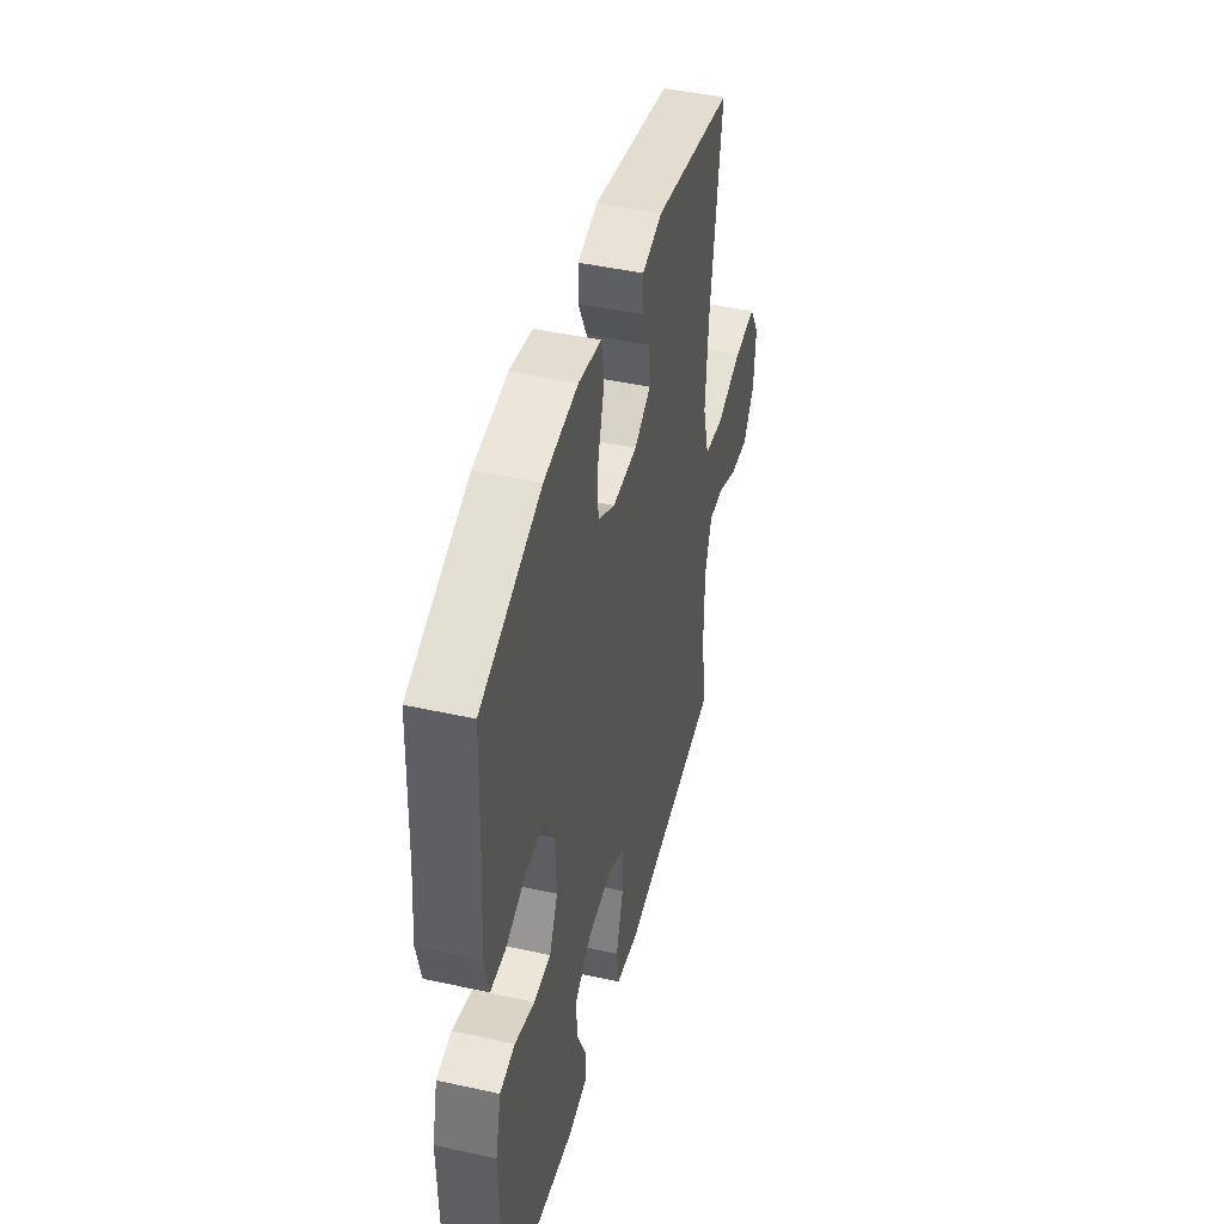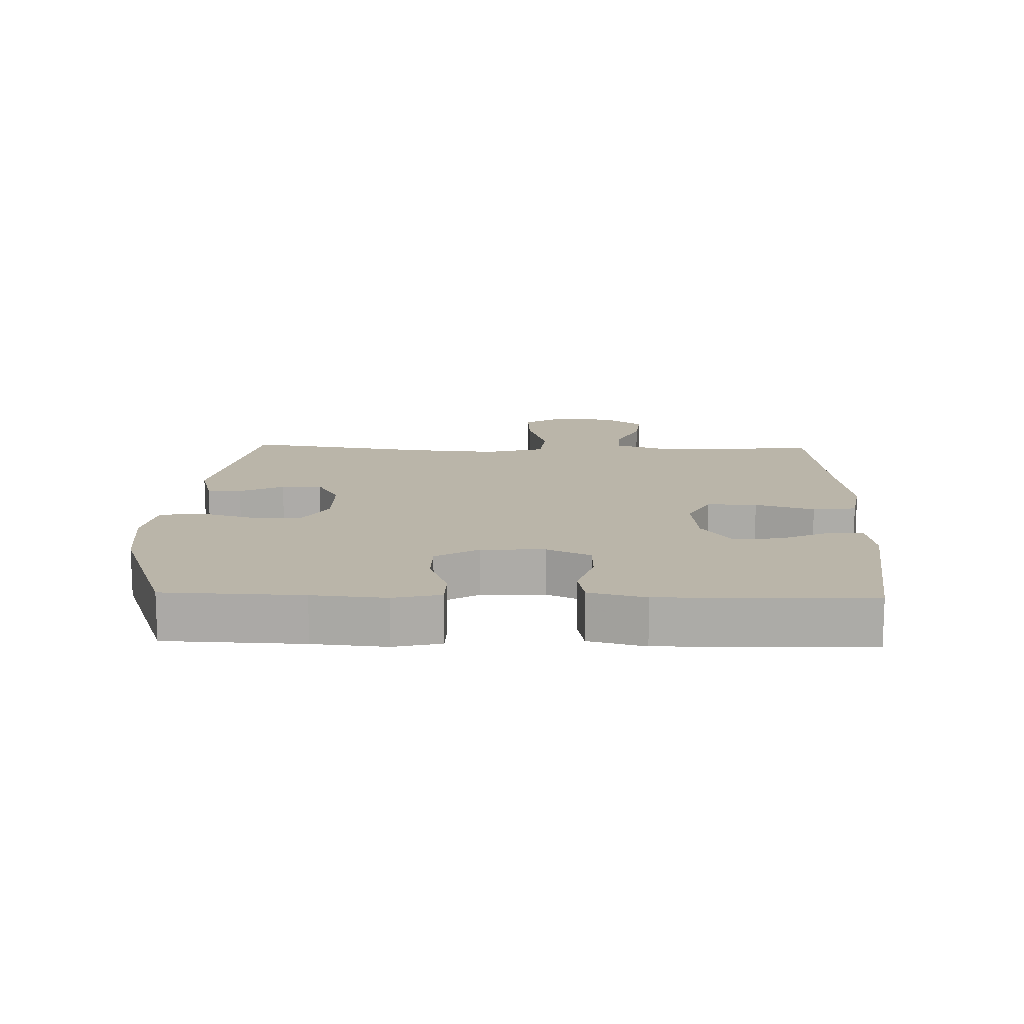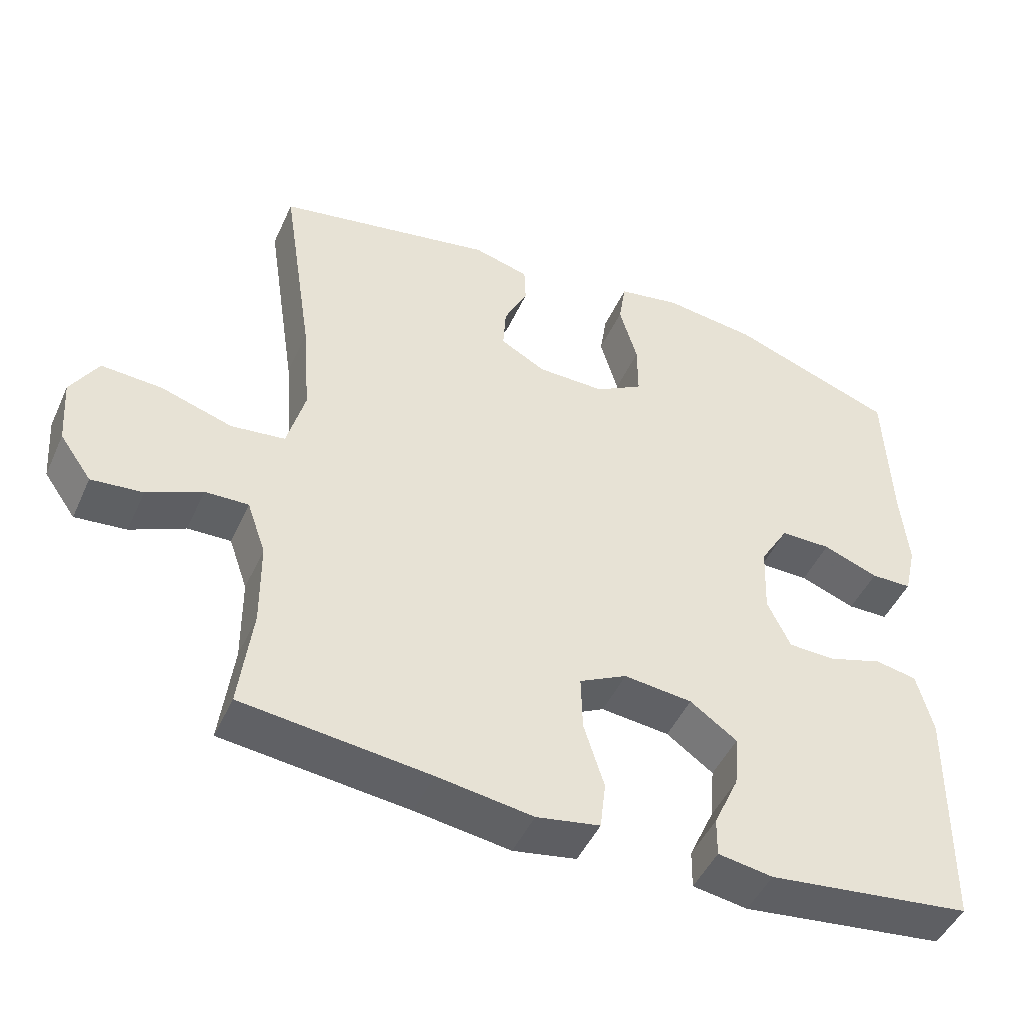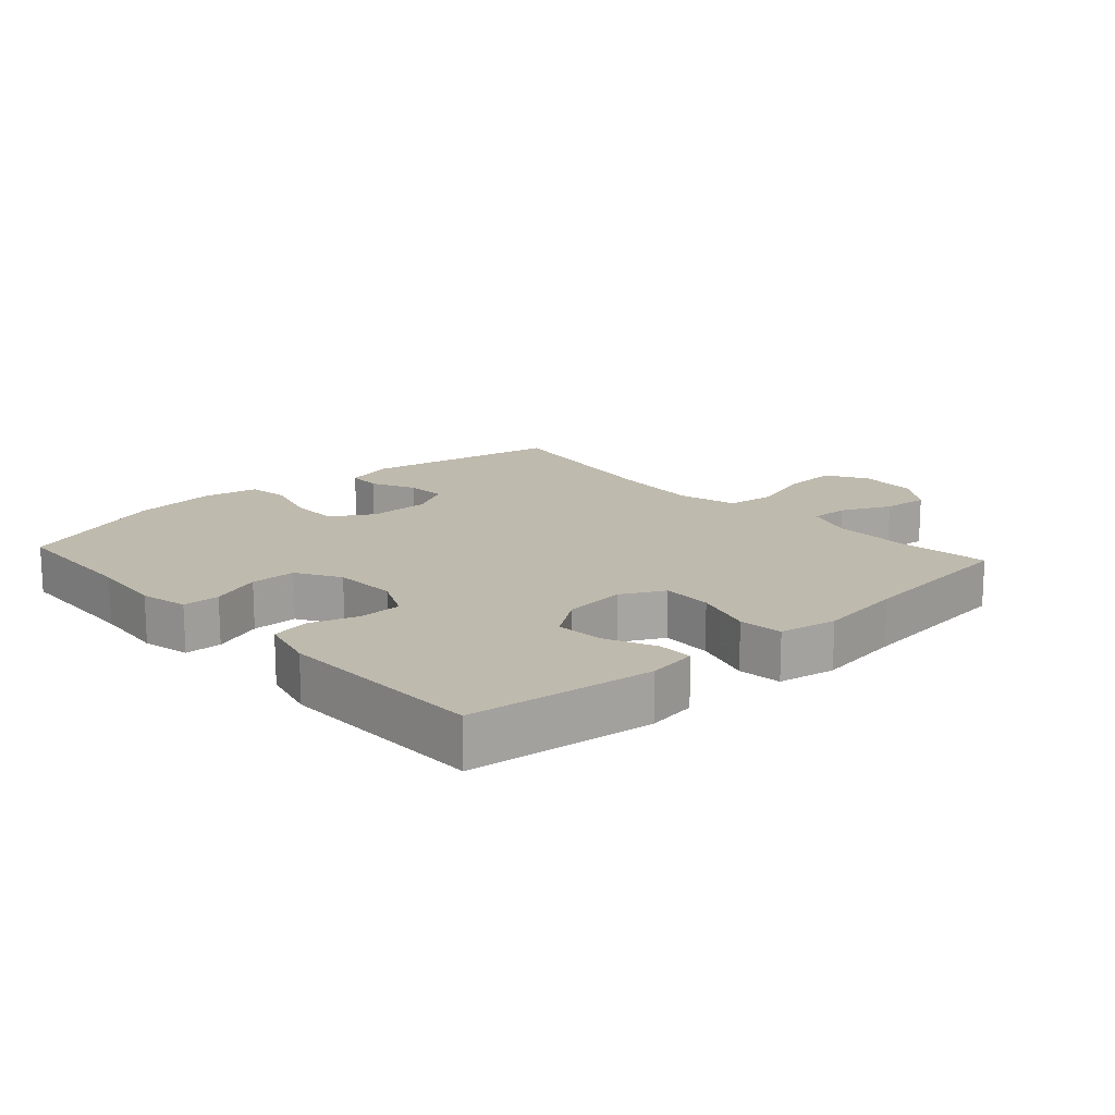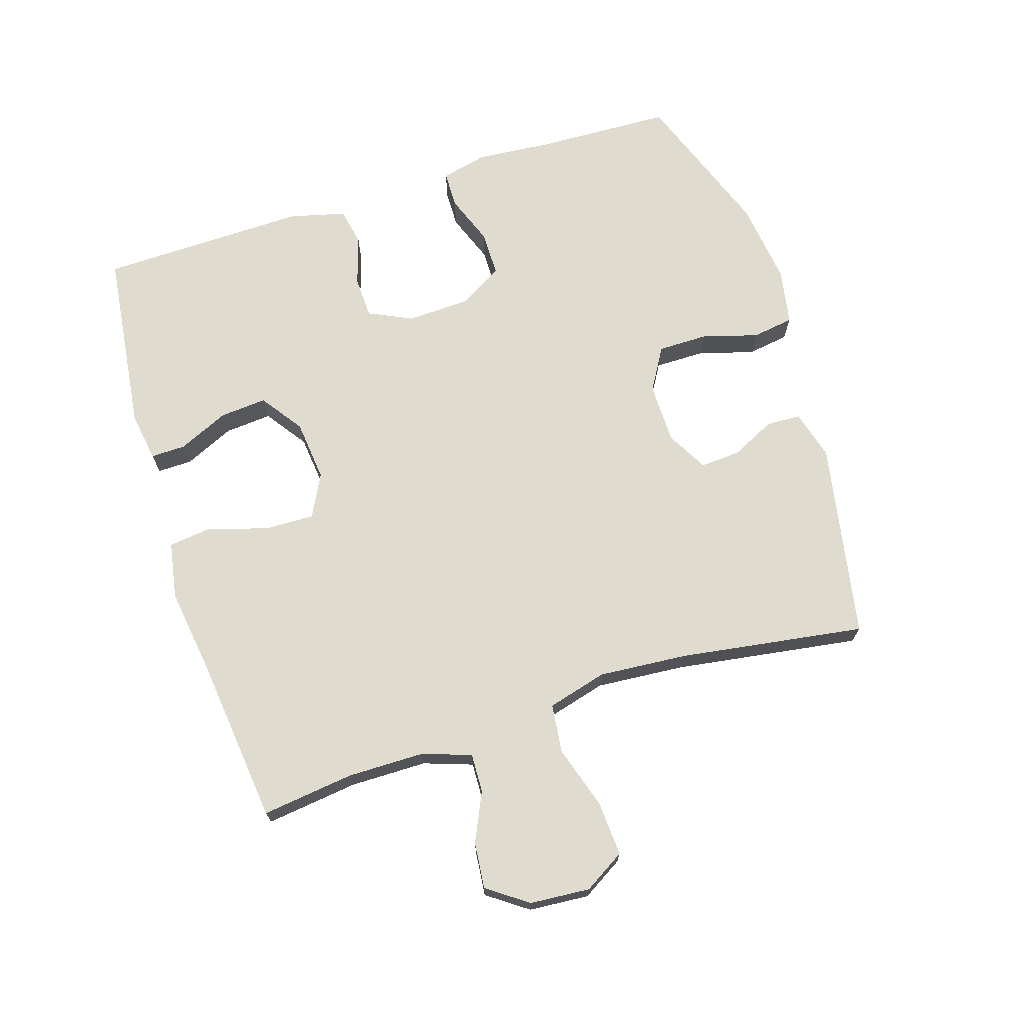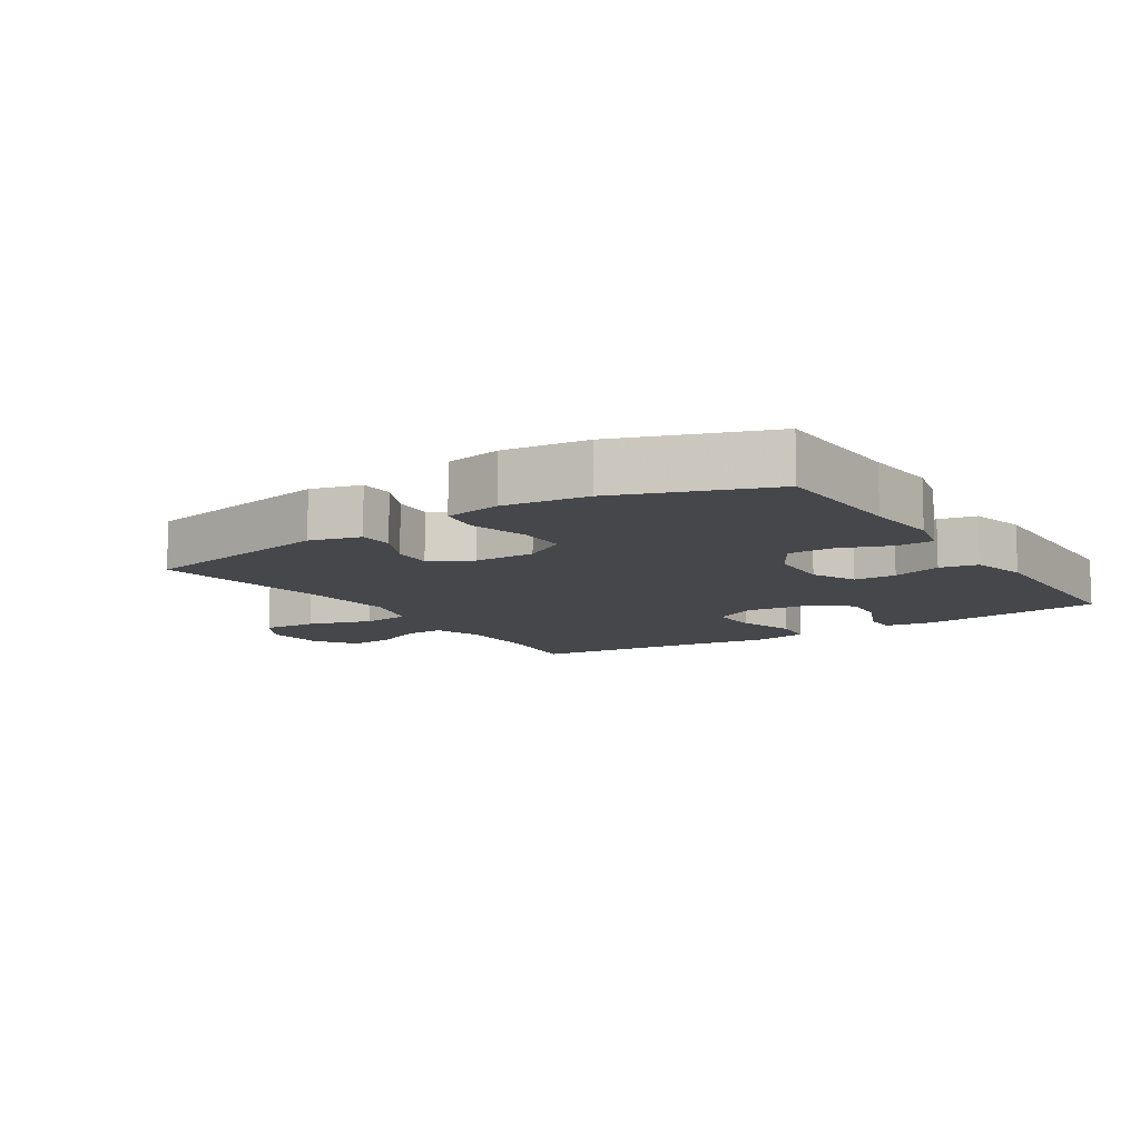
<metadata>
{"format":"obj","ext":"obj","renderer":"f3d","projection":"perspective","resolution":1024,"background":"white","views":[{"elev":44.8,"azim":104.4,"up":"+Z"},{"elev":13.7,"azim":91.6,"up":"+Y"},{"elev":-47.4,"azim":-23.7,"up":"+Z"},{"elev":15.8,"azim":138.0,"up":"+Y"},{"elev":70.3,"azim":-107.6,"up":"+Y"},{"elev":-10.4,"azim":32.9,"up":"+Y"}]}
</metadata>
<code>
v -0.5 0.07 0.5
v -0.196 0.07 0.557
v -0.119 0.07 0.536
v -0.117 0.07 0.483
v -0.15 0.07 0.415
v -0.154 0.07 0.353
v -0.091 0.07 0.318
v 0.003 0.07 0.317
v 0.069 0.07 0.356
v 0.069 0.07 0.433
v 0.044 0.07 0.52
v 0.054 0.07 0.584
v 0.141 0.07 0.6
v 0.27 0.07 0.584
v 0.5 0.07 0.5
v 0.508 0.07 0.288
v 0.518 0.07 0.175
v 0.501 0.07 0.102
v 0.444 0.07 0.101
v 0.367 0.07 0.13
v 0.297 0.07 0.13
v 0.257 0.07 0.063
v 0.253 0.07 -0.035
v 0.285 0.07 -0.103
v 0.35 0.07 -0.105
v 0.426 0.07 -0.081
v 0.484 0.07 -0.092
v 0.506 0.07 -0.179
v 0.5 0.07 -0.5
v 0.217 0.07 -0.535
v 0.141 0.07 -0.523
v 0.142 0.07 -0.469
v 0.177 0.07 -0.392
v 0.183 0.07 -0.319
v 0.118 0.07 -0.273
v 0.023 0.07 -0.263
v -0.043 0.07 -0.297
v -0.041 0.07 -0.374
v -0.013 0.07 -0.465
v -0.021 0.07 -0.532
v -0.109 0.07 -0.548
v -0.241 0.07 -0.529
v -0.5 0.07 -0.5
v -0.482 0.07 -0.357
v -0.483 0.07 -0.238
v -0.509 0.07 -0.163
v -0.569 0.07 -0.165
v -0.645 0.07 -0.2
v -0.716 0.07 -0.207
v -0.76 0.07 -0.145
v -0.767 0.07 -0.052
v -0.729 0.07 0.011
v -0.645 0.07 0.006
v -0.546 0.07 -0.025
v -0.471 0.07 -0.016
v -0.446 0.07 0.076
v -0.457 0.07 0.214
v -0.5 0 0.5
v -0.196 0 0.557
v -0.119 0 0.536
v -0.117 0 0.483
v -0.15 0 0.415
v -0.154 0 0.353
v -0.091 0 0.318
v 0.003 0 0.317
v 0.069 0 0.356
v 0.069 0 0.433
v 0.044 0 0.52
v 0.054 0 0.584
v 0.141 0 0.6
v 0.27 0 0.584
v 0.5 0 0.5
v 0.508 0 0.288
v 0.518 0 0.175
v 0.501 0 0.102
v 0.444 0 0.101
v 0.367 0 0.13
v 0.297 0 0.13
v 0.257 0 0.063
v 0.253 0 -0.035
v 0.285 0 -0.103
v 0.35 0 -0.105
v 0.426 0 -0.081
v 0.484 0 -0.092
v 0.506 0 -0.179
v 0.5 0 -0.5
v 0.217 0 -0.535
v 0.141 0 -0.523
v 0.142 0 -0.469
v 0.177 0 -0.392
v 0.183 0 -0.319
v 0.118 0 -0.273
v 0.023 0 -0.263
v -0.043 0 -0.297
v -0.041 0 -0.374
v -0.013 0 -0.465
v -0.021 0 -0.532
v -0.109 0 -0.548
v -0.241 0 -0.529
v -0.5 0 -0.5
v -0.482 0 -0.357
v -0.483 0 -0.238
v -0.509 0 -0.163
v -0.569 0 -0.165
v -0.645 0 -0.2
v -0.716 0 -0.207
v -0.76 0 -0.145
v -0.767 0 -0.052
v -0.729 0 0.011
v -0.645 0 0.006
v -0.546 0 -0.025
v -0.471 0 -0.016
v -0.446 0 0.076
v -0.457 0 0.214
f 51 52 53 54
f 51 54 55
f 50 51 55
f 47 48 49 50
f 46 47 50 55
f 45 46 55 56
f 42 43 44
f 42 44 45 56
f 38 39 40 41
f 37 38 41 42
f 30 31 32 33
f 30 33 34
f 29 30 34
f 28 29 34 35
f 25 26 27 28
f 24 25 28 35
f 17 18 19 20
f 16 17 20 21
f 15 16 21
f 14 15 21 22
f 10 11 12 13
f 9 10 13 14
f 2 3 4 5
f 57 1 2 5
f 57 5 6
f 37 42 56 57
f 36 37 57 6
f 23 24 35 36
f 23 36 6 7
f 9 14 22 23
f 8 9 23
f 7 8 23
f 111 110 109 108
f 112 111 108
f 112 108 107
f 107 106 105 104
f 112 107 104 103
f 113 112 103 102
f 101 100 99
f 113 102 101 99
f 98 97 96 95
f 99 98 95 94
f 90 89 88 87
f 91 90 87
f 91 87 86
f 92 91 86 85
f 85 84 83 82
f 92 85 82 81
f 77 76 75 74
f 78 77 74 73
f 78 73 72
f 79 78 72 71
f 70 69 68 67
f 71 70 67 66
f 62 61 60 59
f 62 59 58 114
f 63 62 114
f 114 113 99 94
f 63 114 94 93
f 93 92 81 80
f 64 63 93 80
f 80 79 71 66
f 80 66 65
f 80 65 64
f 1 58 59 2
f 2 59 60 3
f 3 60 61 4
f 4 61 62 5
f 5 62 63 6
f 6 63 64 7
f 7 64 65 8
f 8 65 66 9
f 9 66 67 10
f 10 67 68 11
f 11 68 69 12
f 12 69 70 13
f 13 70 71 14
f 14 71 72 15
f 15 72 73 16
f 16 73 74 17
f 17 74 75 18
f 18 75 76 19
f 19 76 77 20
f 20 77 78 21
f 21 78 79 22
f 22 79 80 23
f 23 80 81 24
f 24 81 82 25
f 25 82 83 26
f 26 83 84 27
f 27 84 85 28
f 28 85 86 29
f 29 86 87 30
f 30 87 88 31
f 31 88 89 32
f 32 89 90 33
f 33 90 91 34
f 34 91 92 35
f 35 92 93 36
f 36 93 94 37
f 37 94 95 38
f 38 95 96 39
f 39 96 97 40
f 40 97 98 41
f 41 98 99 42
f 42 99 100 43
f 43 100 101 44
f 44 101 102 45
f 45 102 103 46
f 46 103 104 47
f 47 104 105 48
f 48 105 106 49
f 49 106 107 50
f 50 107 108 51
f 51 108 109 52
f 52 109 110 53
f 53 110 111 54
f 54 111 112 55
f 55 112 113 56
f 56 113 114 57
f 57 114 58 1

</code>
